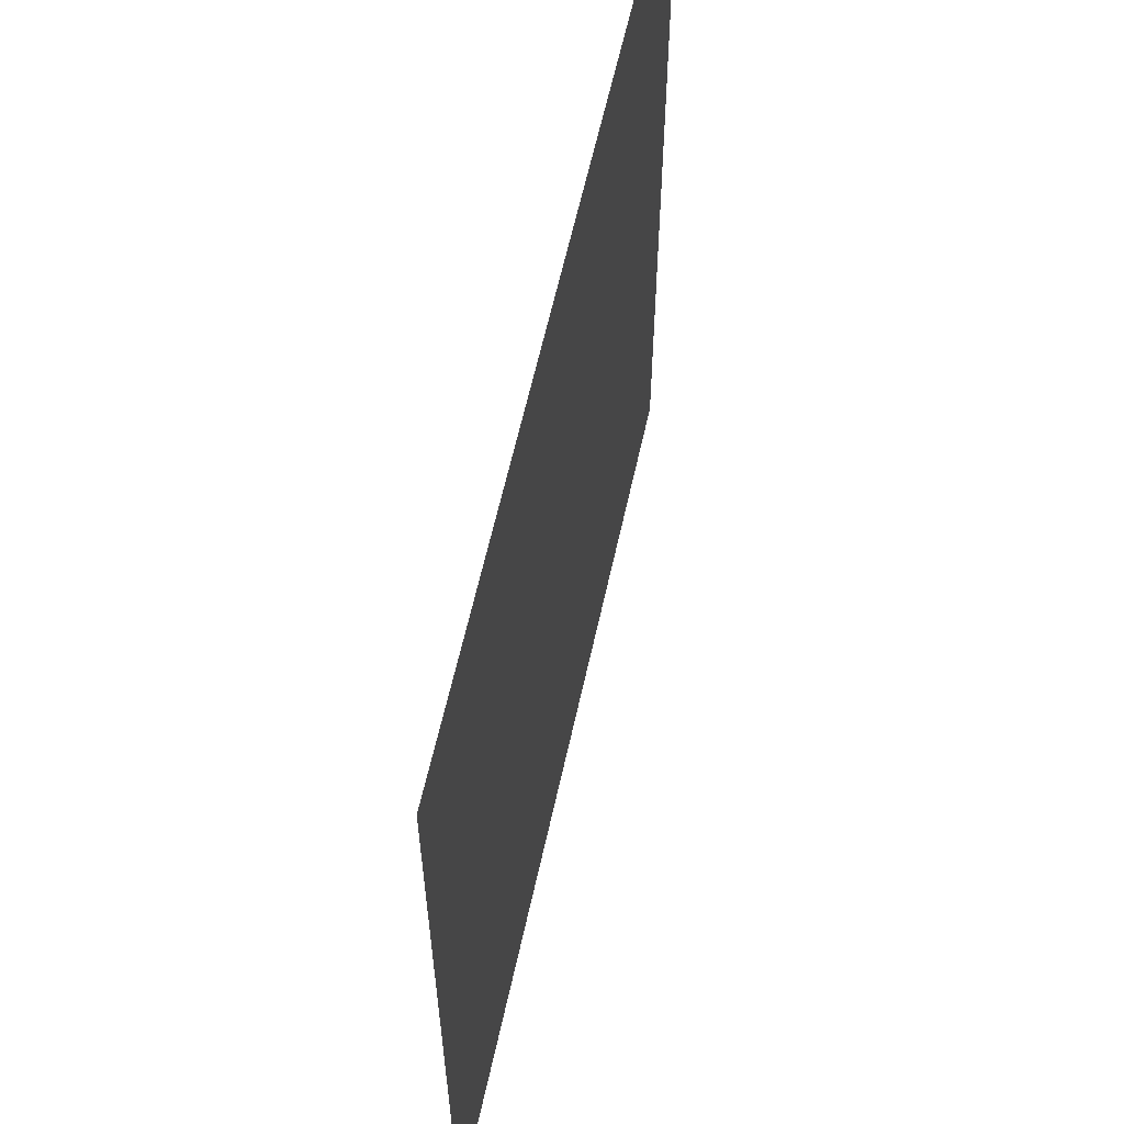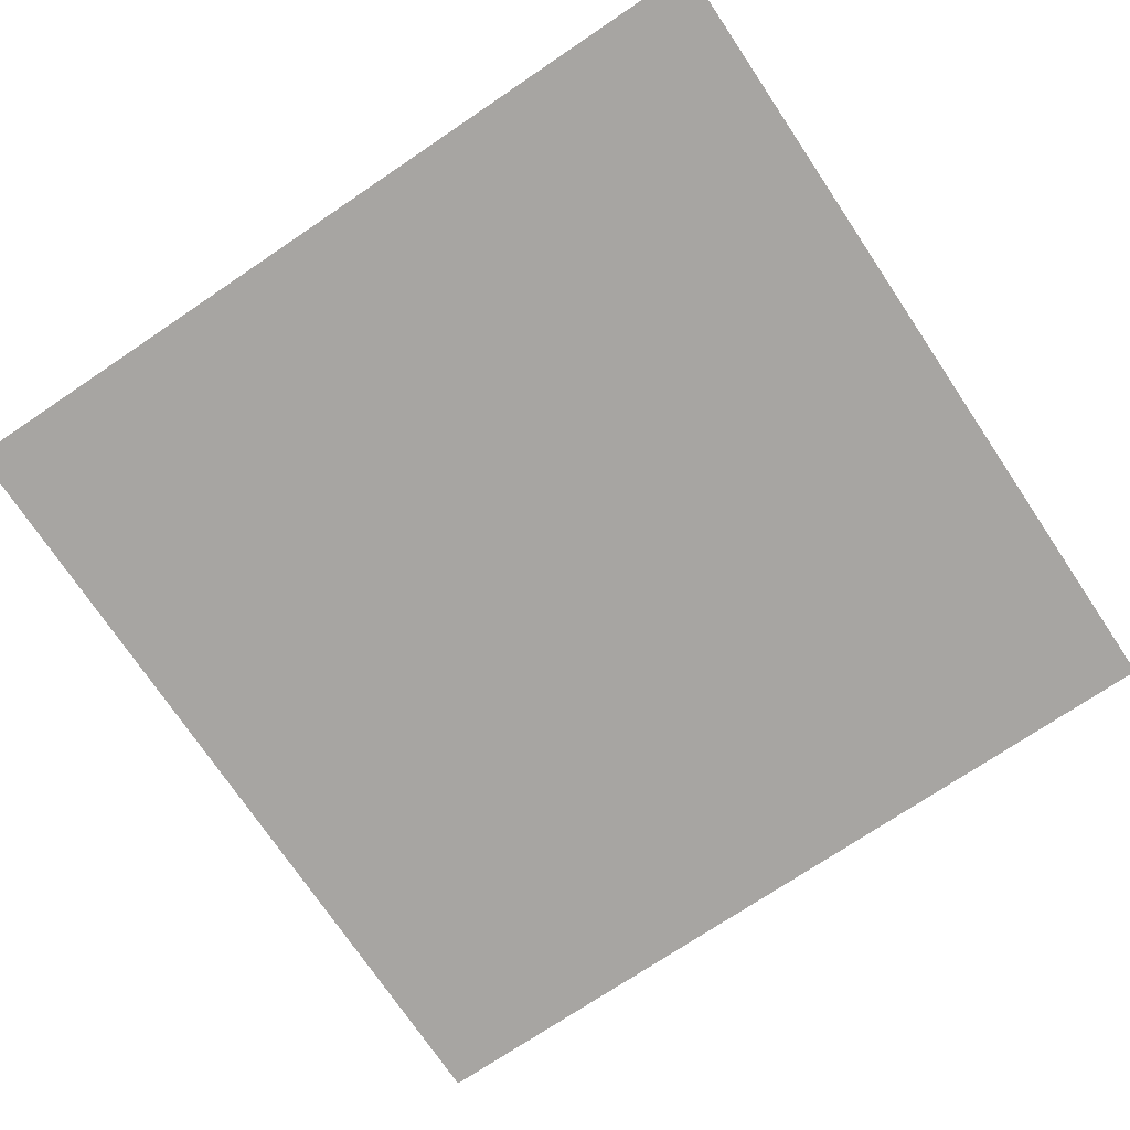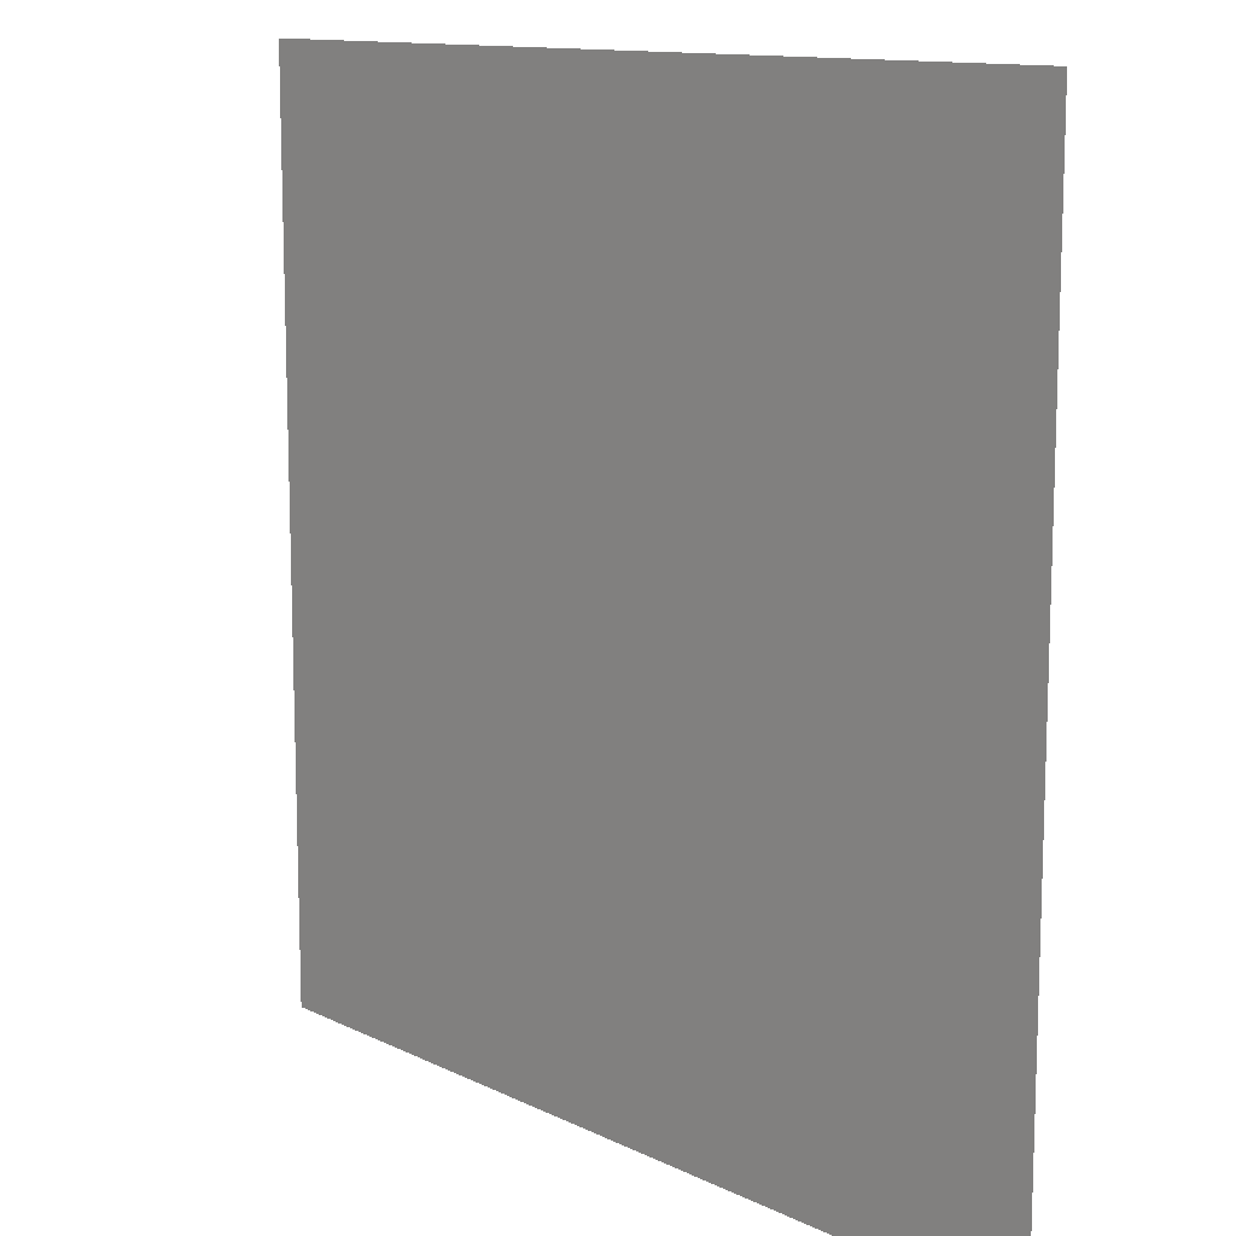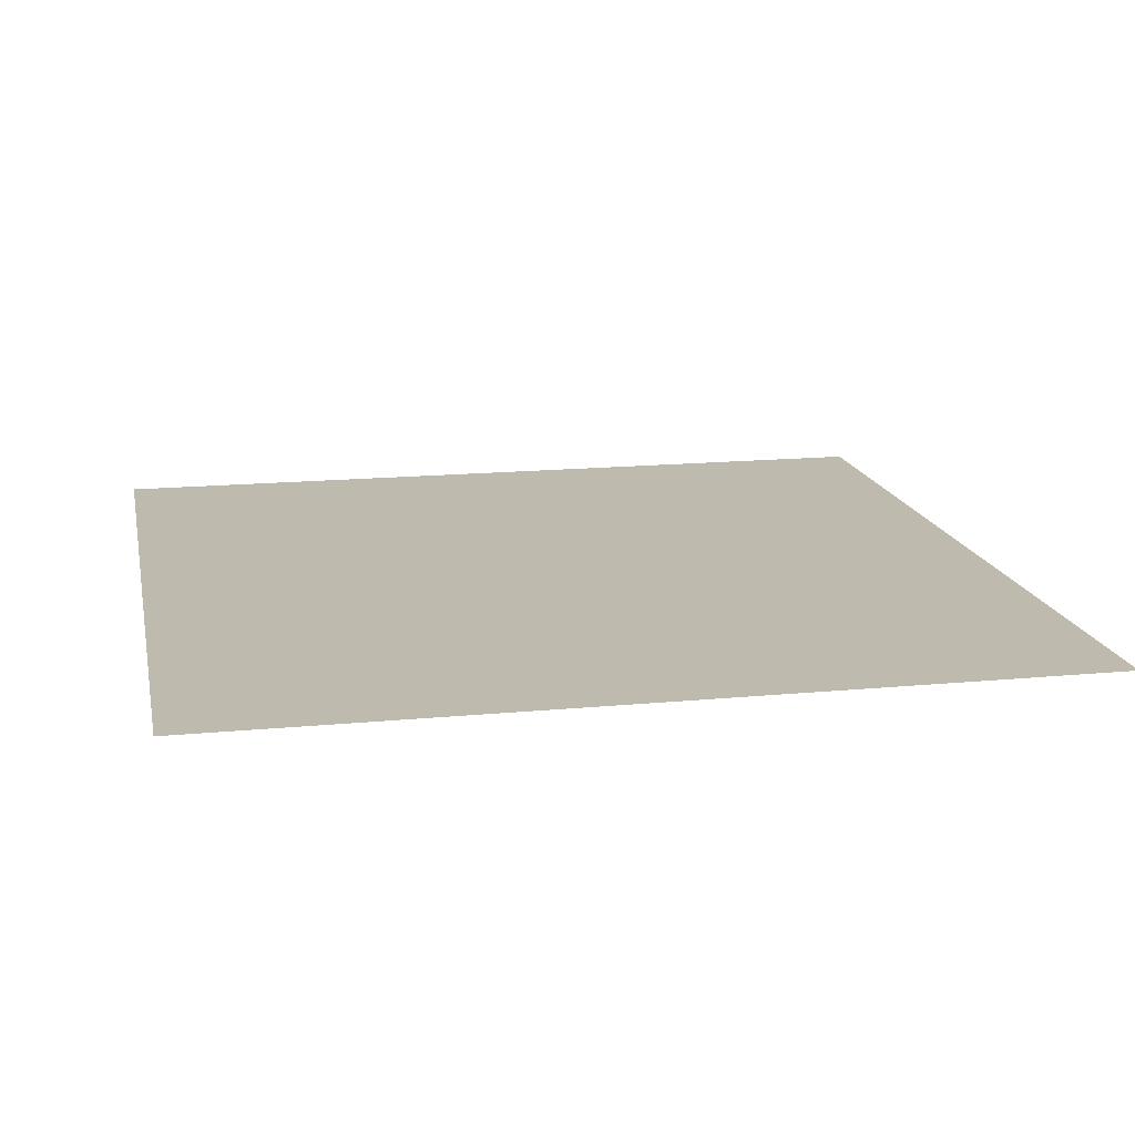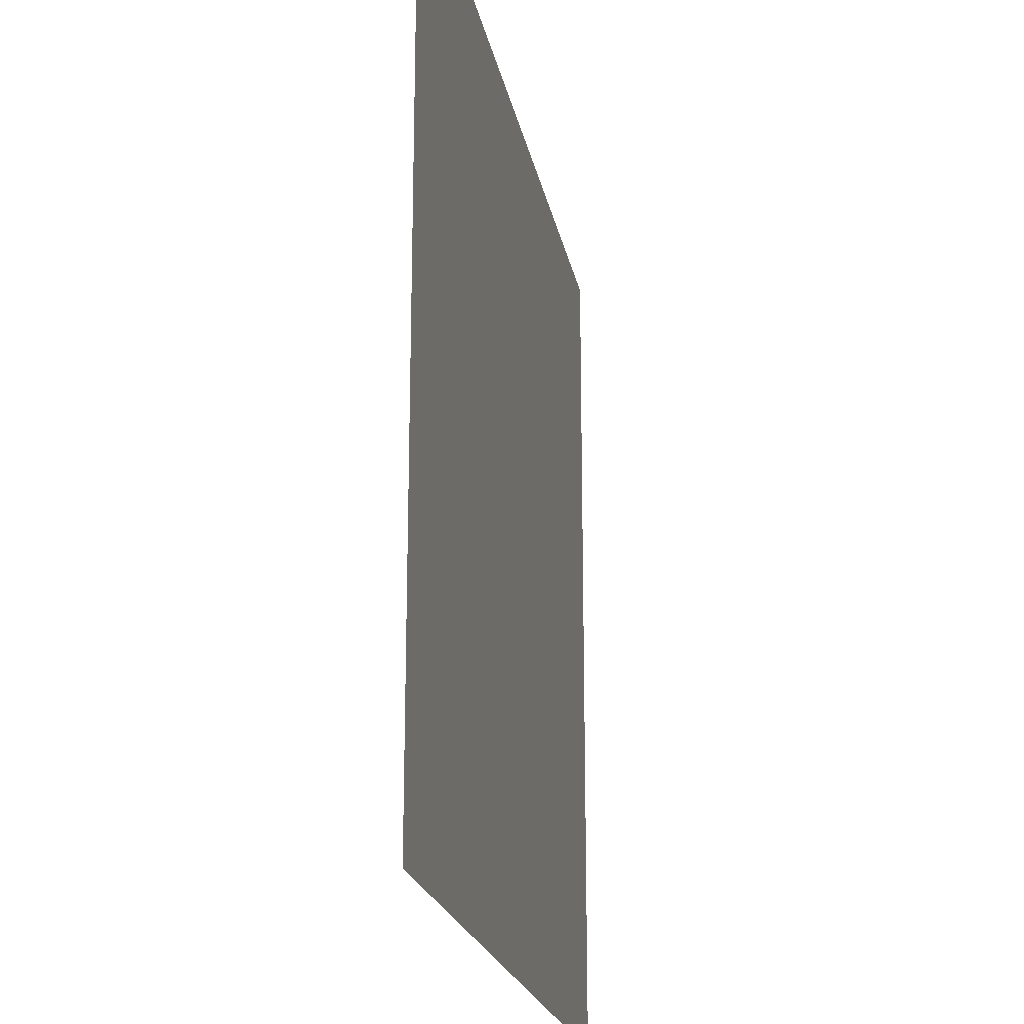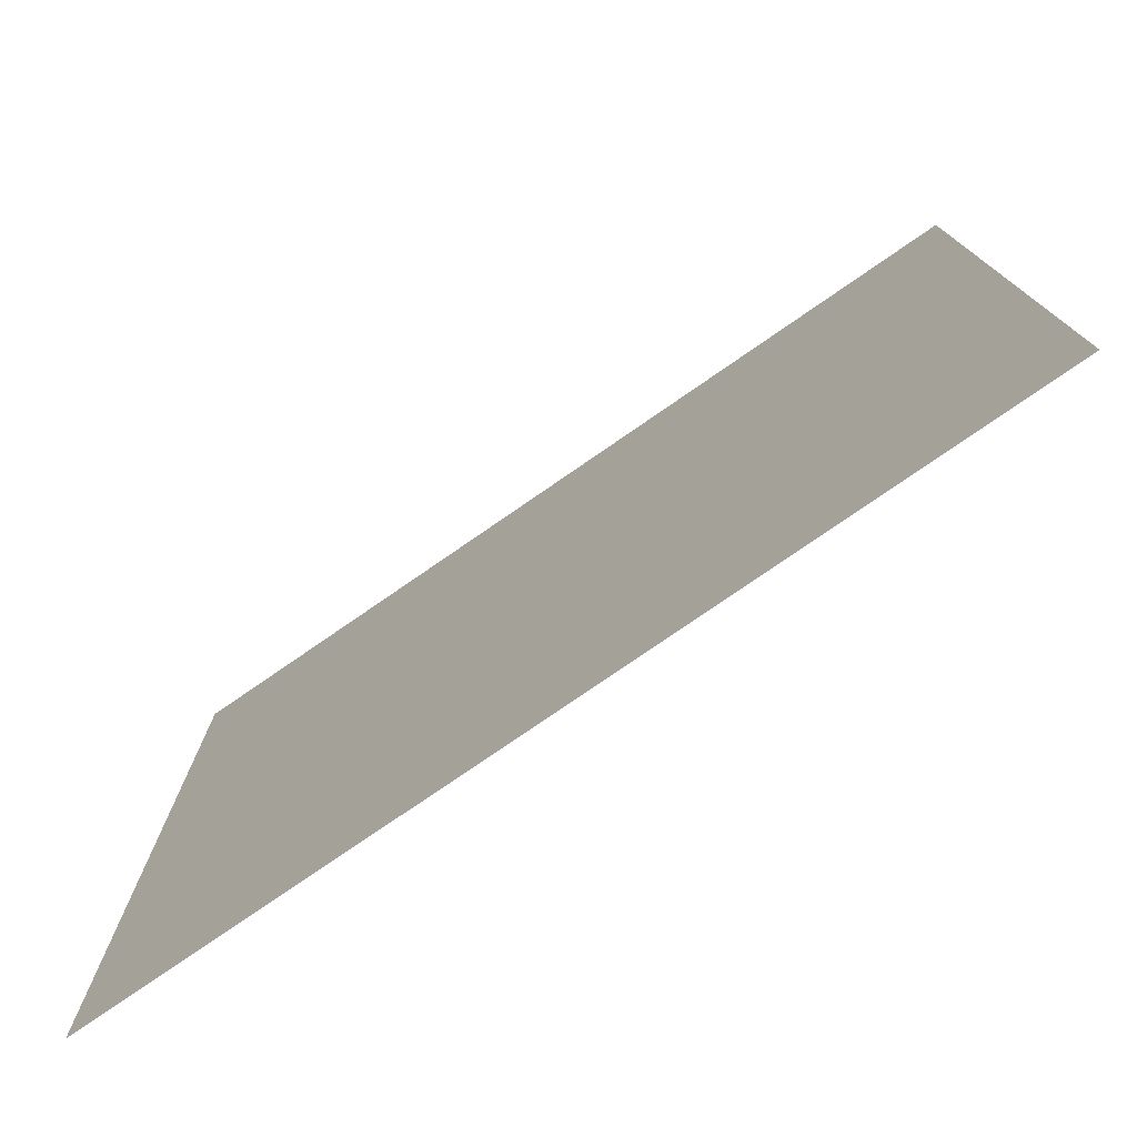
<metadata>
{"format":"obj","ext":"obj","renderer":"f3d","projection":"perspective","resolution":1024,"background":"white","views":[{"elev":61.1,"azim":102.4,"up":"+Z"},{"elev":-73.9,"azim":-146.1,"up":"+Y"},{"elev":12.3,"azim":-131.5,"up":"+Z"},{"elev":15.8,"azim":168.6,"up":"+Y"},{"elev":-20.5,"azim":-79.6,"up":"+Z"},{"elev":-77.5,"azim":-145.4,"up":"+Z"}]}
</metadata>
<code>
o Plane
v -64.04 0.01817 2.88
v 64.45 0.01817 2.88
v -64.04 0.01817 -125.1
v 64.45 0.01817 -125.1
f 2 4 3
f 1 2 3

</code>
